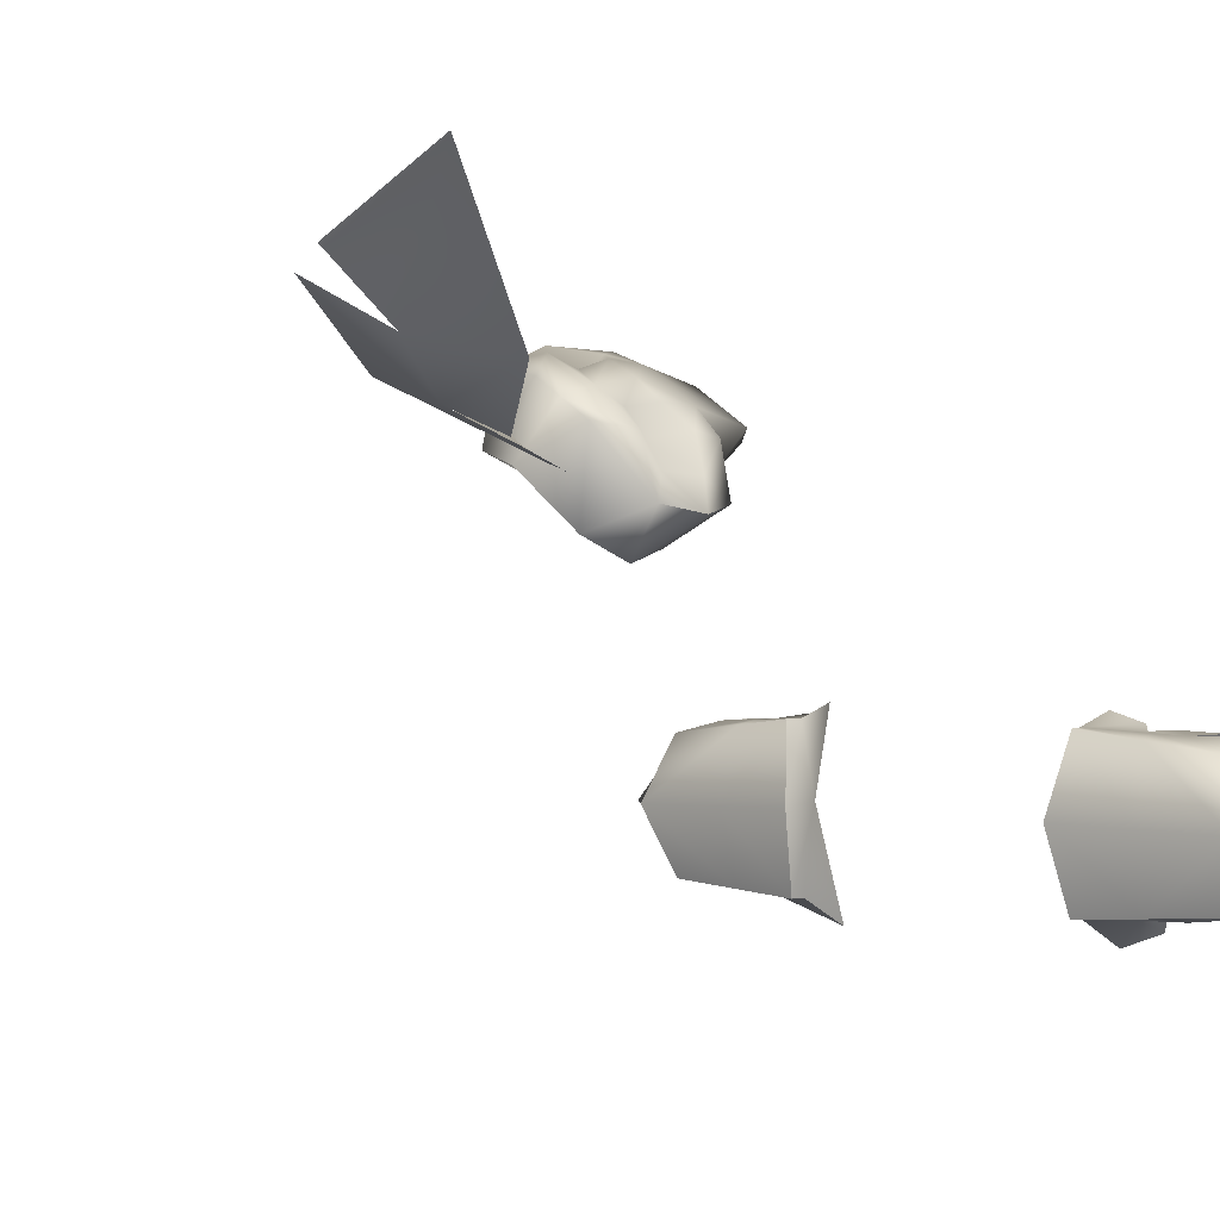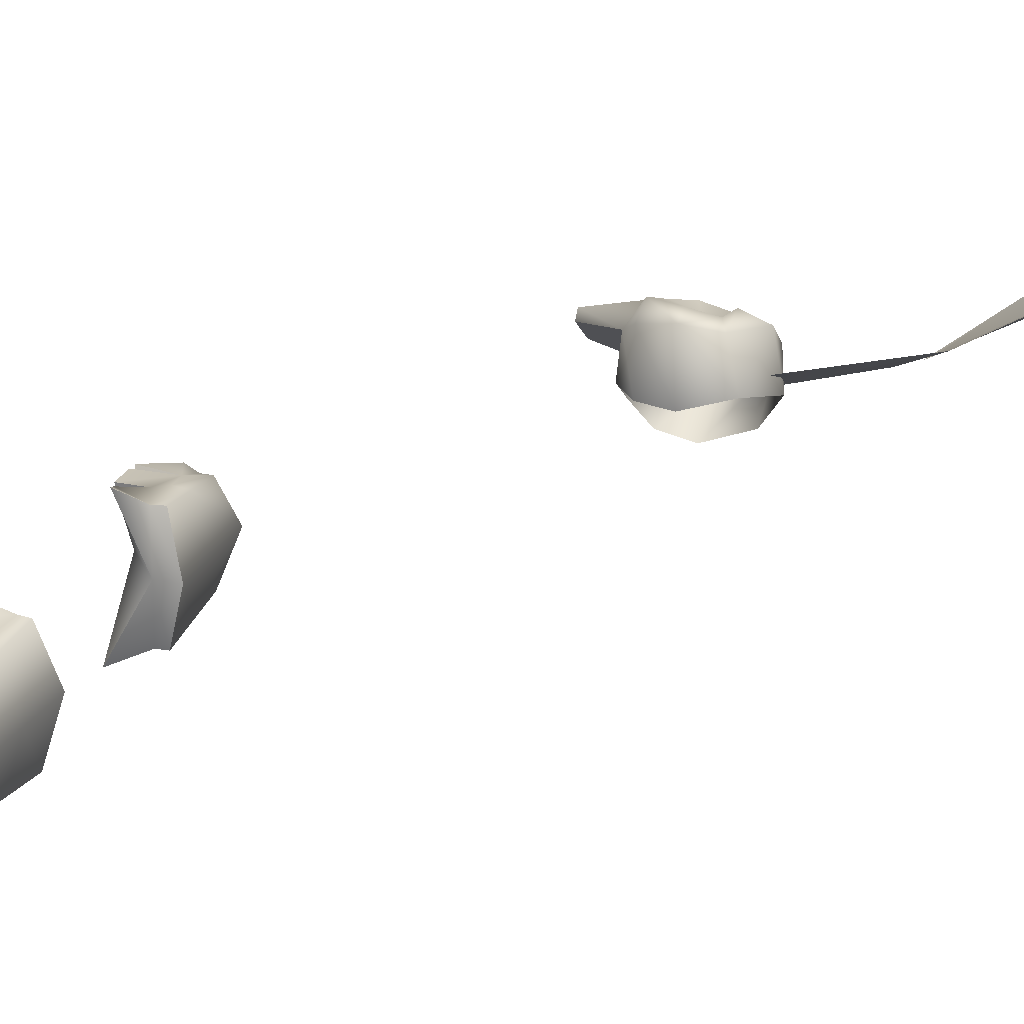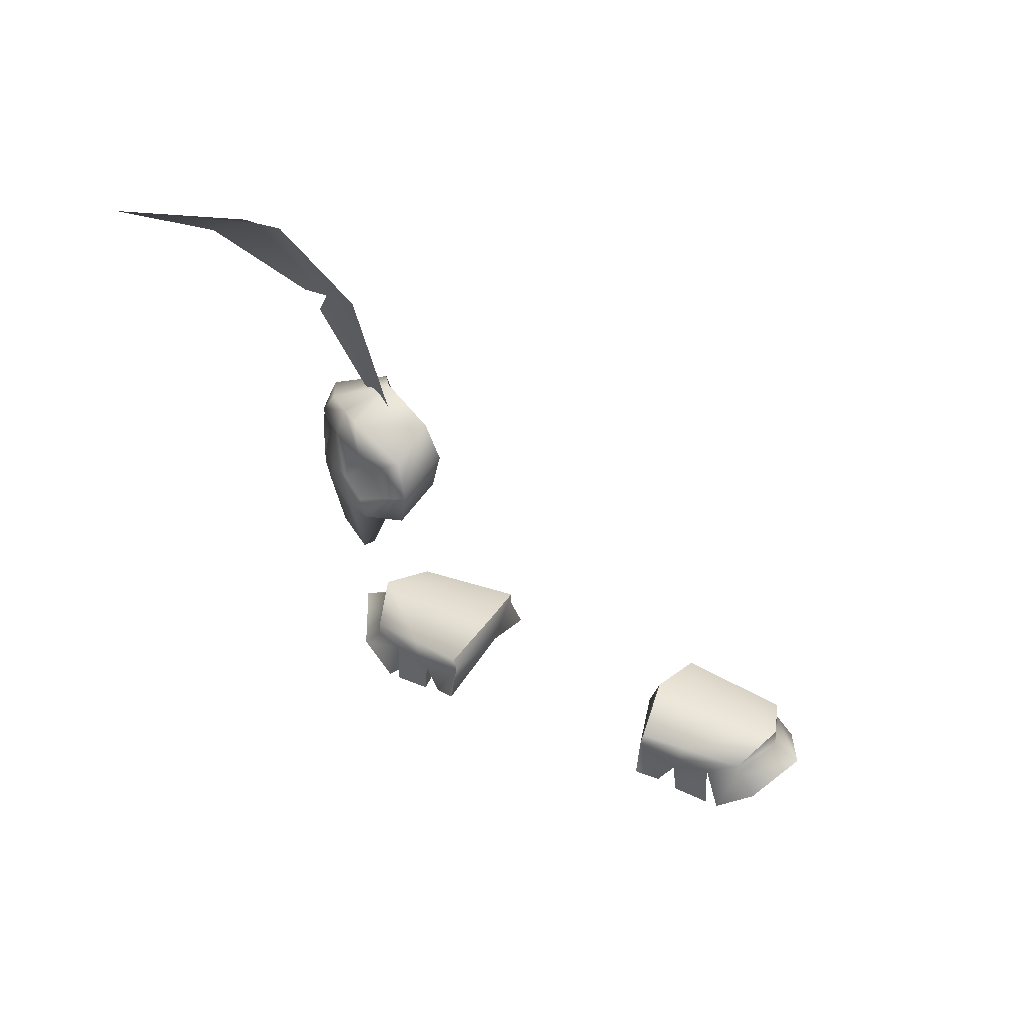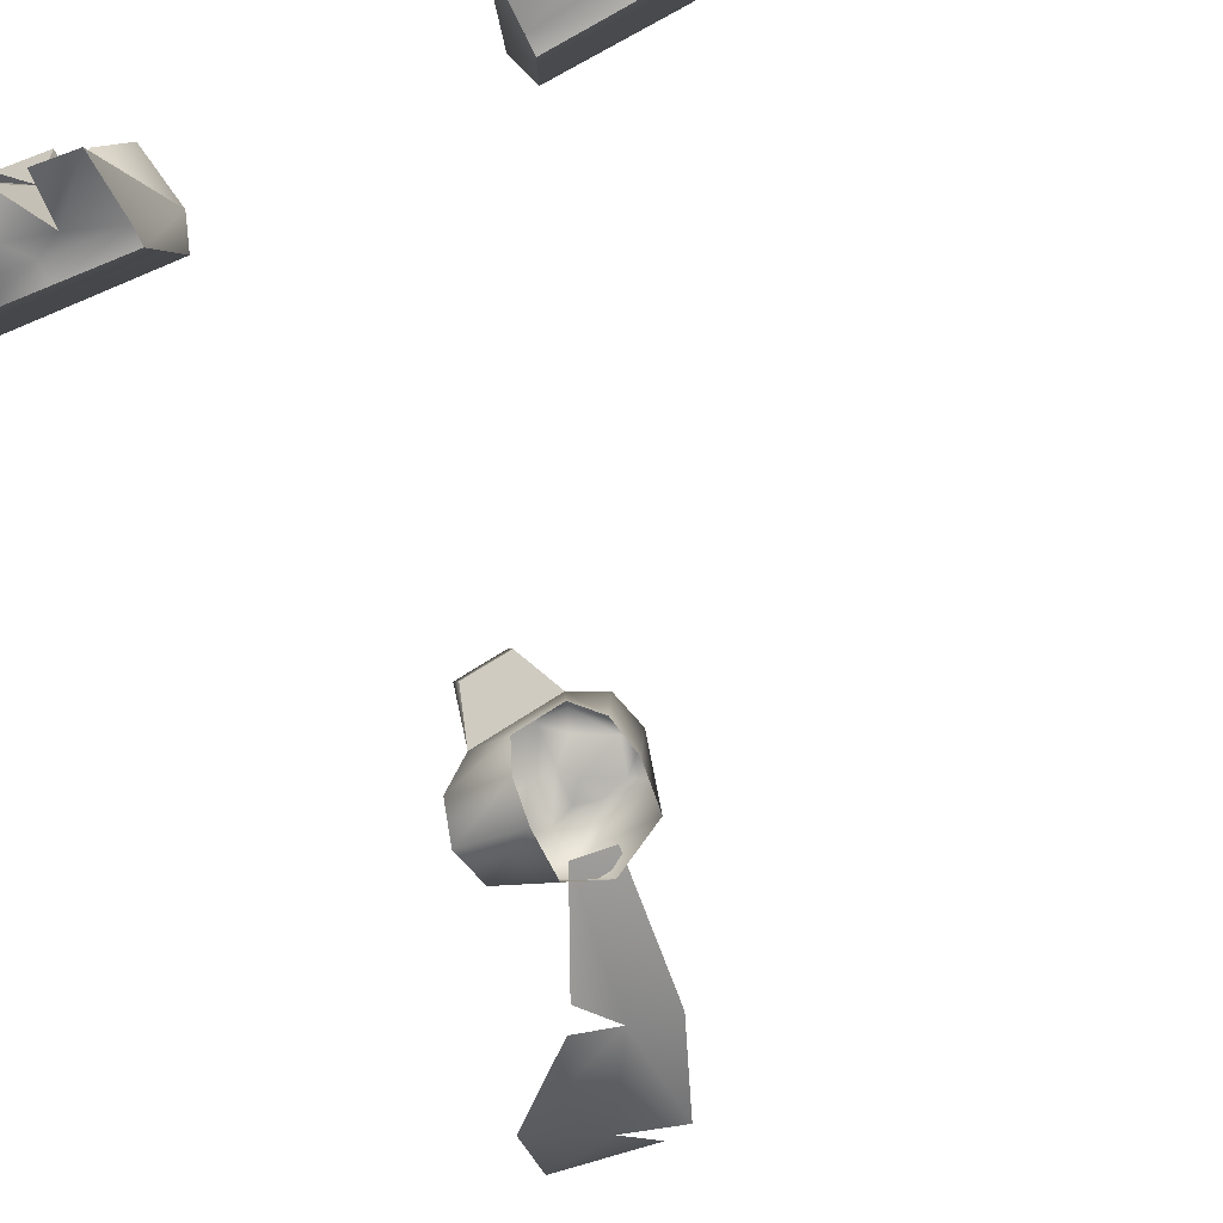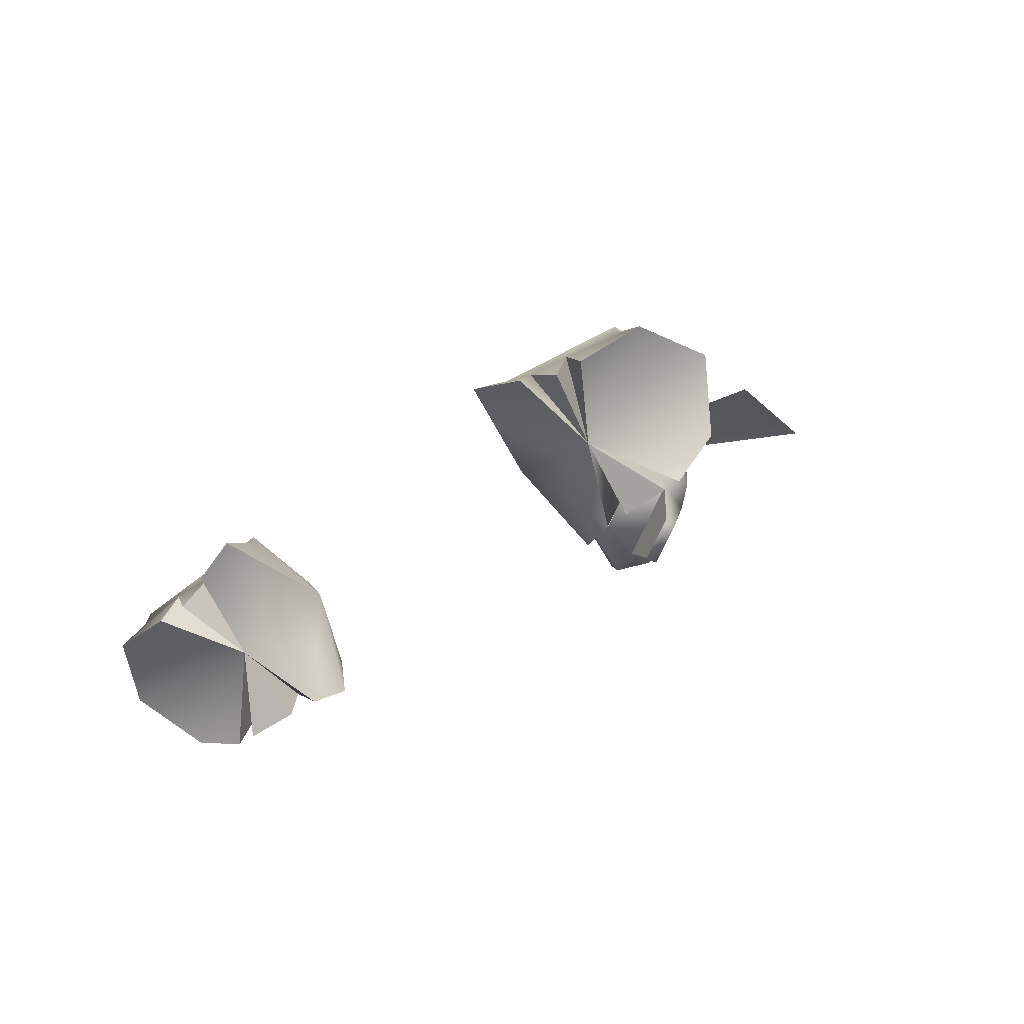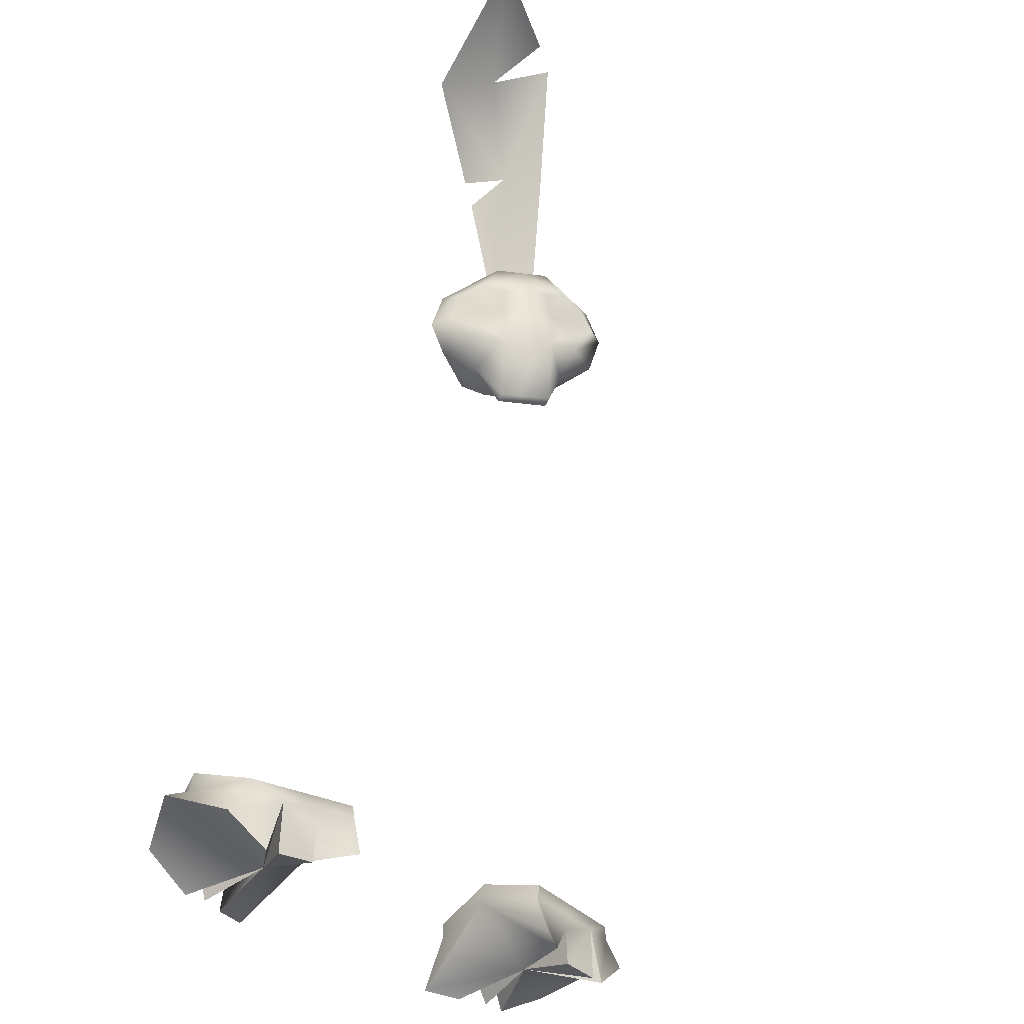
<metadata>
{"format":"obj","ext":"obj","renderer":"f3d","projection":"perspective","resolution":1024,"background":"white","views":[{"elev":0.5,"azim":-139.5,"up":"+Z"},{"elev":21.6,"azim":108.0,"up":"+Z"},{"elev":41.0,"azim":29.0,"up":"+Y"},{"elev":-76.1,"azim":25.6,"up":"+Z"},{"elev":-68.4,"azim":-146.9,"up":"+Y"},{"elev":-33.8,"azim":-45.7,"up":"+Y"}]}
</metadata>
<code>
g eddy_default
v -0.7242 6.845 -0.369
v -0.7242 6.542 -0.5197
v -0.6152 6.903 0.06846
v -0.6152 6.903 0.06846
v -0.7317 6.639 0.4931
v -0.7242 6.859 0.427
v -1.023 6.611 0.03125
v -1.303 6.503 0.3992
v -1.213 6.814 0.4034
v -0.8769 6.586 0.4389
v -1.023 6.611 0.03125
v -0.9787 6.743 0.4142
v -1.224 6.51 0.4029
v -0.994 6.531 0.4135
v -1.023 6.611 0.03125
v -1.224 6.51 0.4029
v -1.023 6.611 0.03125
v -1.213 6.814 0.4034
v -0.9787 6.743 0.4142
v -1.023 6.611 0.03125
v -0.994 6.531 0.4135
v -1.155 6.707 -0.3691
v -1.23 6.509 -0.3691
v -1.023 6.611 0.03125
v -0.9533 6.759 -0.3691
v -1.097 6.516 -0.3691
v -1.023 6.611 0.03125
v -1.097 6.516 -0.3691
v -1.155 6.707 -0.3691
v -1.023 6.611 0.03125
v -0.9354 6.525 -0.4403
v -0.9533 6.759 -0.3691
v -1.023 6.611 0.03125
v 0.7242 6.845 -0.369
v 0.6152 6.903 0.06846
v 0.7242 6.542 -0.5197
v 0.6152 6.903 0.06846
v 0.7242 6.859 0.427
v 0.7317 6.639 0.4931
v 0.8769 6.586 0.4389
v 0.9787 6.743 0.4142
v 1.023 6.611 0.03125
v 1.224 6.51 0.4029
v 1.023 6.611 0.03125
v 0.994 6.531 0.4135
v 1.224 6.51 0.4029
v 1.213 6.814 0.4034
v 1.023 6.611 0.03125
v 0.9787 6.743 0.4142
v 0.994 6.531 0.4135
v 1.023 6.611 0.03125
v 1.155 6.707 -0.3691
v 1.023 6.611 0.03125
v 1.23 6.509 -0.3691
v 0.9533 6.759 -0.3691
v 1.023 6.611 0.03125
v 1.097 6.516 -0.3691
v 1.097 6.516 -0.3691
v 1.023 6.611 0.03125
v 1.155 6.707 -0.3691
v 0.9354 6.525 -0.4403
v 1.023 6.611 0.03125
v 0.9533 6.759 -0.3691
v -1.524 11.52 2.369
v -0.9336 11.49 2.077
v -1.067 11.27 1.809
v -0.7827 10.78 1.612
v -0.7787 11.44 1.996
v -0.549 10.86 1.709
v -0.6531 9.976 1.402
v -0.4577 10.04 1.533
v -0.6531 9.976 1.402
v -0.9255 10.56 1.482
v -0.7827 10.78 1.612
v -1 10.68 1.503
v -1.425 11.06 1.722
v -1.067 11.27 1.809
v -1.524 11.52 2.369
v -0.8131 9.496 1.653
v -0.7127 9.706 1.753
v -0.5786 9.503 1.811
v -1.524 11.52 2.37
v -1.067 11.27 1.81
v -0.9336 11.49 2.078
v -0.7827 10.78 1.613
v -0.7787 11.44 1.997
v -0.549 10.86 1.71
v -0.6531 9.976 1.403
v -0.4577 10.04 1.534
v -0.6531 9.976 1.403
v -0.7827 10.78 1.613
v -0.9255 10.56 1.483
v -1.425 11.06 1.723
v -1 10.68 1.504
v -1.067 11.27 1.81
v -1.524 11.52 2.37
v -1.408 6.906 0.3446
v -1.213 6.814 0.4034
v -1.415 6.824 0.3446
v -1.05 6.829 0.4113
v -1.075 6.925 0.3858
v -0.7242 6.859 0.427
v -0.7417 6.944 0.427
v -1.533 7.003 0.02043
v -1.408 6.892 -0.3196
v -1.066 6.91 -0.3443
v -1.101 7.025 0.02986
v -1.075 6.925 0.3858
v -1.408 6.906 0.3446
v -0.7417 6.944 0.427
v -0.6691 7.047 0.03929
v -0.7242 6.929 -0.369
v -1.07 6.813 -0.3443
v -1.408 6.892 -0.3196
v -1.415 6.781 -0.3196
v -1.066 6.91 -0.3443
v -0.7242 6.845 -0.369
v -0.7242 6.929 -0.369
v -1.023 6.611 0.03125
v -0.7242 6.542 -0.5197
v -0.9354 6.525 -0.4403
v -0.6152 6.903 0.06846
v -0.8769 6.586 0.4389
v -0.7317 6.639 0.4931
v -0.6152 6.903 0.06846
v -0.7242 6.929 -0.369
v -0.7242 6.845 -0.369
v -0.6691 7.047 0.03929
v -0.7242 6.859 0.427
v -0.7417 6.944 0.427
v -1.415 6.781 -0.3196
v -1.408 6.892 -0.3196
v -1.533 7.003 0.02043
v -1.54 6.893 0.02043
v -1.408 6.906 0.3446
v -1.415 6.824 0.3446
v -0.9533 6.759 -0.3691
v -0.9354 6.525 -0.4403
v -0.7242 6.542 -0.5197
v -0.7242 6.845 -0.369
v -1.07 6.813 -0.3443
v -1.155 6.707 -0.3691
v -1.097 6.516 -0.3691
v -1.415 6.781 -0.3196
v -1.535 6.662 -0.3196
v -1.23 6.509 -0.3691
v -1.54 6.893 0.02043
v -1.71 6.81 0.02043
v -1.415 6.824 0.3446
v -1.535 6.676 0.3446
v -1.213 6.814 0.4034
v -1.303 6.503 0.3992
v -0.7242 6.859 0.427
v -0.7317 6.639 0.4931
v -0.8769 6.586 0.4389
v -0.9787 6.743 0.4142
v -1.05 6.829 0.4113
v -1.213 6.814 0.4034
v -0.994 6.531 0.4135
v -1.224 6.51 0.4029
v -1.535 6.676 0.3446
v -1.303 6.503 0.3992
v -1.023 6.611 0.03125
v -1.71 6.81 0.02043
v -1.535 6.662 -0.3196
v -1.23 6.509 -0.3691
v 1.408 6.906 0.3446
v 1.415 6.824 0.3446
v 1.213 6.814 0.4034
v 1.003 6.833 0.4136
v 1.022 6.928 0.3923
v 0.7242 6.859 0.427
v 0.7417 6.944 0.427
v 0.7242 6.845 -0.369
v 1.048 6.911 -0.3456
v 0.7242 6.929 -0.369
v 1.048 6.815 -0.3459
v 1.408 6.892 -0.3196
v 1.415 6.781 -0.3196
v 1.023 6.611 0.03125
v 0.9354 6.525 -0.4403
v 0.7242 6.542 -0.5197
v 0.6152 6.903 0.06846
v 0.8769 6.586 0.4389
v 0.7317 6.639 0.4931
v 0.6152 6.903 0.06846
v 0.7242 6.845 -0.369
v 0.7242 6.929 -0.369
v 0.6691 7.047 0.03929
v 0.7242 6.859 0.427
v 0.7417 6.944 0.427
v 1.415 6.781 -0.3196
v 1.533 7.003 0.02043
v 1.408 6.892 -0.3196
v 1.54 6.893 0.02043
v 1.408 6.906 0.3446
v 1.415 6.824 0.3446
v 0.9533 6.759 -0.3691
v 0.7242 6.542 -0.5197
v 0.9354 6.525 -0.4403
v 0.7242 6.845 -0.369
v 1.048 6.815 -0.3459
v 1.155 6.707 -0.3691
v 1.097 6.516 -0.3691
v 1.415 6.781 -0.3196
v 1.535 6.662 -0.3196
v 1.23 6.509 -0.3691
v 1.71 6.81 0.02043
v 1.54 6.893 0.02043
v 1.415 6.824 0.3446
v 1.535 6.676 0.3446
v 1.303 6.503 0.3992
v 1.289 6.552 0.3999
v 1.213 6.814 0.4034
v 1.023 6.611 0.03125
v 1.213 6.814 0.4034
v 1.289 6.552 0.3999
v 1.303 6.503 0.3992
v 0.7242 6.859 0.427
v 0.8769 6.586 0.4389
v 0.7317 6.639 0.4931
v 0.9787 6.743 0.4142
v 1.003 6.833 0.4136
v 1.213 6.814 0.4034
v 0.994 6.531 0.4135
v 1.224 6.51 0.4029
v 1.535 6.676 0.3446
v 1.023 6.611 0.03125
v 1.303 6.503 0.3992
v 1.71 6.81 0.02043
v 1.535 6.662 -0.3196
v 1.23 6.509 -0.3691
v -0.5182 10.14 1.435
v -0.7974 10.06 1.587
v -0.6893 9.983 1.197
v -0.9777 9.902 1.302
v -0.6821 9.7 1.096
v -1.029 9.694 1.266
v -0.6621 9.495 1.151
v -0.9683 9.489 1.306
v -0.6177 9.378 1.3
v -0.8191 9.395 1.427
v -0.3794 9.385 1.46
v -0.3984 9.407 1.71
v -0.2494 9.507 1.429
v -0.2381 9.511 1.798
v -0.2055 9.714 1.416
v -0.1863 9.719 1.833
v -0.2423 9.996 1.498
v -0.4389 9.507 1.863
v -0.9212 9.493 1.539
v -1.013 9.695 1.401
v -1.029 9.694 1.266
v -0.9601 9.864 1.415
v -0.8966 9.906 1.56
v -0.9048 9.613 1.564
v -0.8131 9.496 1.653
v -0.8266 9.702 1.663
v -0.6716 10.06 1.671
v -0.5182 10.14 1.435
v -0.5591 10.07 1.747
v -0.7718 9.149 1.592
v -0.74 9.145 1.534
v -0.7127 9.706 1.753
v -0.5786 9.503 1.811
v -0.7978 9.87 1.64
v -0.7008 9.912 1.719
v -0.5374 9.156 1.75
v -0.5081 9.152 1.69
v -0.5883 9.71 1.823
v -0.4796 9.609 1.849
v -0.5914 9.876 1.778
v -0.2976 9.717 1.882
v -0.4838 9.918 1.837
v -0.3409 9.883 1.832
v -0.2475 9.923 1.793
v -0.5182 10.14 1.435
v -0.8191 9.395 1.427
v -0.74 9.145 1.534
v -0.5081 9.152 1.69
v -0.3984 9.407 1.71
v 1.533 7.003 0.02043
v 1.408 6.906 0.3446
v 1.022 6.928 0.3923
v 1.056 7.028 0.03084
v 0.7417 6.944 0.427
v 0.6691 7.047 0.03929
v 0.7242 6.929 -0.369
v 1.048 6.911 -0.3456
v 1.408 6.892 -0.3196
v -0.8966 9.906 1.56
v -0.7978 9.87 1.64
v -0.7947 9.762 1.531
v -0.9601 9.864 1.415
v -0.8266 9.702 1.663
v -1.013 9.695 1.401
v -0.9048 9.613 1.564
v -0.5052 9.771 1.726
v -0.4838 9.918 1.837
v -0.3409 9.883 1.832
v -0.5914 9.876 1.778
v -0.2976 9.717 1.882
v -0.5883 9.71 1.823
v -0.4796 9.609 1.849
g eddy_default_0
f 3 2 1
f 6 5 4
f 9 8 7
f 12 11 10
f 15 14 13
f 18 17 16
f 21 20 19
f 24 23 22
f 27 26 25
f 30 29 28
f 33 32 31
f 36 35 34
f 39 38 37
f 42 41 40
f 45 44 43
f 48 47 46
f 51 50 49
f 54 53 52
f 57 56 55
f 60 59 58
f 63 62 61
f 66 65 64
f 68 66 67
f 69 68 67
f 69 67 70
f 71 69 70
f 74 73 72
f 76 75 74
f 77 76 74
f 77 78 76
f 81 80 79
f 84 83 82
f 83 86 85
f 86 87 85
f 85 87 88
f 87 89 88
f 92 91 90
f 94 93 91
f 93 95 91
f 96 95 93
f 99 98 97
f 98 100 97
f 100 101 97
f 100 102 101
f 102 103 101
f 106 105 104
f 107 106 104
f 108 107 104
f 109 108 104
f 108 110 107
f 110 111 107
f 107 111 106
f 111 112 106
f 115 114 113
f 114 116 113
f 113 116 117
f 116 118 117
f 121 120 119
f 120 122 119
f 119 122 123
f 122 124 123
f 127 126 125
f 126 128 125
f 125 128 129
f 128 130 129
f 133 132 131
f 134 133 131
f 135 133 134
f 136 135 134
f 139 138 137
f 140 139 137
f 141 140 137
f 141 137 142
f 142 137 143
f 141 142 144
f 145 144 142
f 146 145 142
f 144 145 147
f 145 148 147
f 147 148 149
f 148 150 149
f 149 150 151
f 150 152 151
f 155 154 153
f 156 155 153
f 157 156 153
f 158 156 157
f 158 159 156
f 160 159 158
f 163 162 161
f 164 163 161
f 163 164 165
f 163 165 166
f 169 168 167
f 170 169 167
f 171 170 167
f 172 170 171
f 173 172 171
f 176 175 174
f 175 177 174
f 175 178 177
f 178 179 177
f 182 181 180
f 183 182 180
f 183 180 184
f 185 183 184
f 188 187 186
f 189 188 186
f 189 186 190
f 191 189 190
f 194 193 192
f 193 195 192
f 193 196 195
f 196 197 195
f 200 199 198
f 199 201 198
f 198 201 202
f 203 198 202
f 198 203 204
f 203 202 205
f 205 206 203
f 206 207 203
f 208 206 205
f 208 205 209
f 208 209 210
f 211 208 210
f 212 211 210
f 210 213 212
f 210 214 213
f 217 216 215
f 218 217 215
f 221 220 219
f 220 222 219
f 222 223 219
f 222 224 223
f 225 224 222
f 225 226 224
f 229 228 227
f 228 230 227
f 230 228 231
f 231 228 232
f 235 234 233
f 236 234 235
f 236 235 237
f 238 236 237
f 238 237 239
f 240 238 239
f 240 239 241
f 242 240 241
f 241 243 242
f 243 244 242
f 243 245 244
f 245 246 244
f 245 247 246
f 247 248 246
f 247 249 248
f 246 250 244
f 246 248 250
f 251 240 242
f 251 252 240
f 252 253 240
f 252 254 253
f 254 236 253
f 255 236 254
f 256 252 251
f 255 234 236
f 257 256 251
f 242 257 251
f 258 256 257
f 259 234 255
f 259 260 234
f 259 261 260
f 242 262 257
f 242 263 262
f 264 258 257
f 257 262 265
f 258 264 266
f 266 267 255
f 267 259 255
f 264 267 266
f 268 262 263
f 262 268 265
f 269 268 263
f 268 269 244
f 265 268 244
f 250 265 244
f 265 270 264
f 264 270 267
f 265 271 270
f 250 271 265
f 270 272 267
f 250 273 271
f 267 272 274
f 267 274 259
f 248 273 250
f 273 248 275
f 274 261 259
f 248 276 275
f 274 275 276
f 274 276 261
f 249 276 248
f 276 249 261
f 261 249 277
f 280 279 278
f 281 280 278
f 284 283 282
f 285 284 282
f 286 284 285
f 287 286 285
f 288 287 285
f 289 288 285
f 289 285 282
f 290 289 282
f 293 292 291
f 293 291 294
f 293 295 292
f 296 293 294
f 295 293 297
f 297 293 296
f 300 299 298
f 298 299 301
f 302 300 298
f 303 298 301
f 302 298 304
f 304 298 303

</code>
